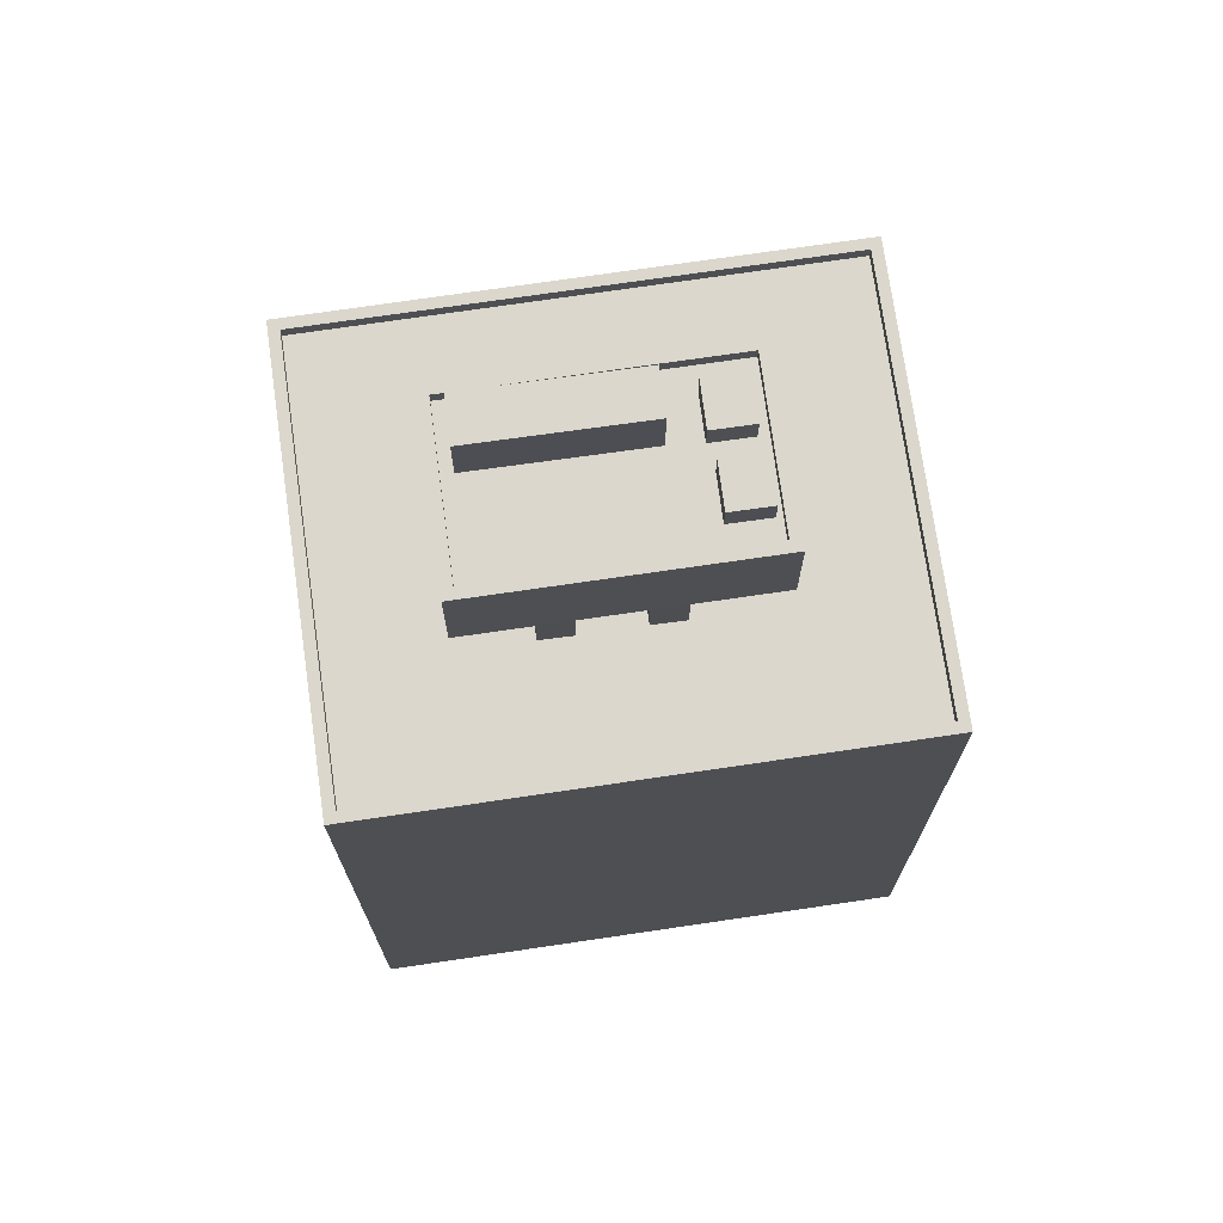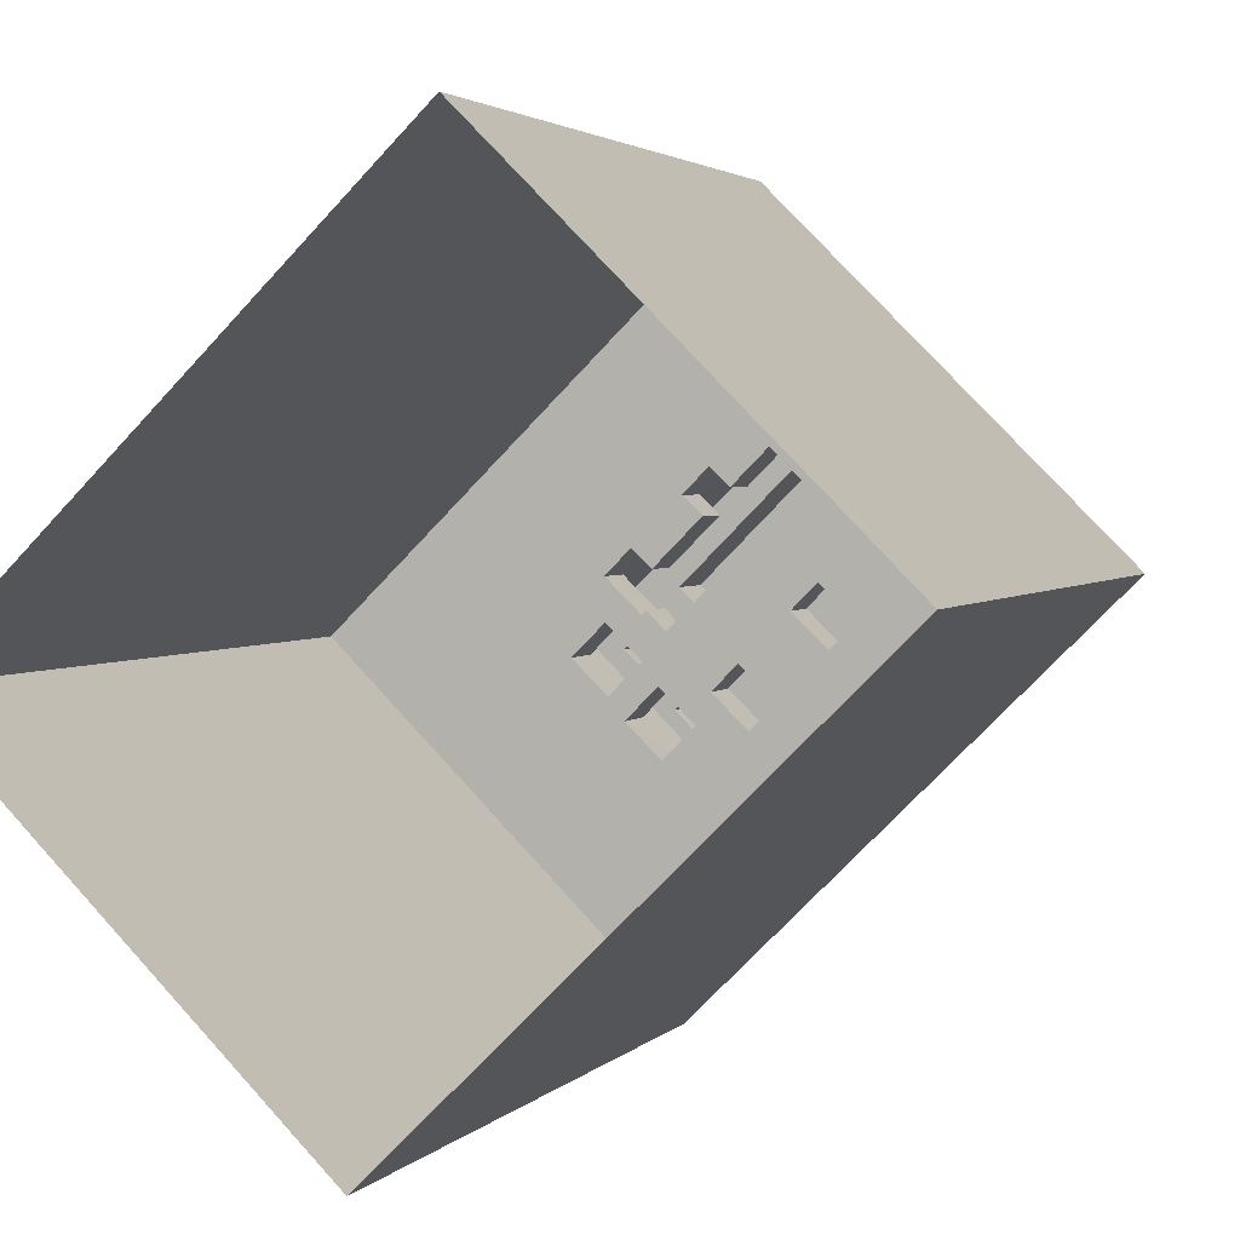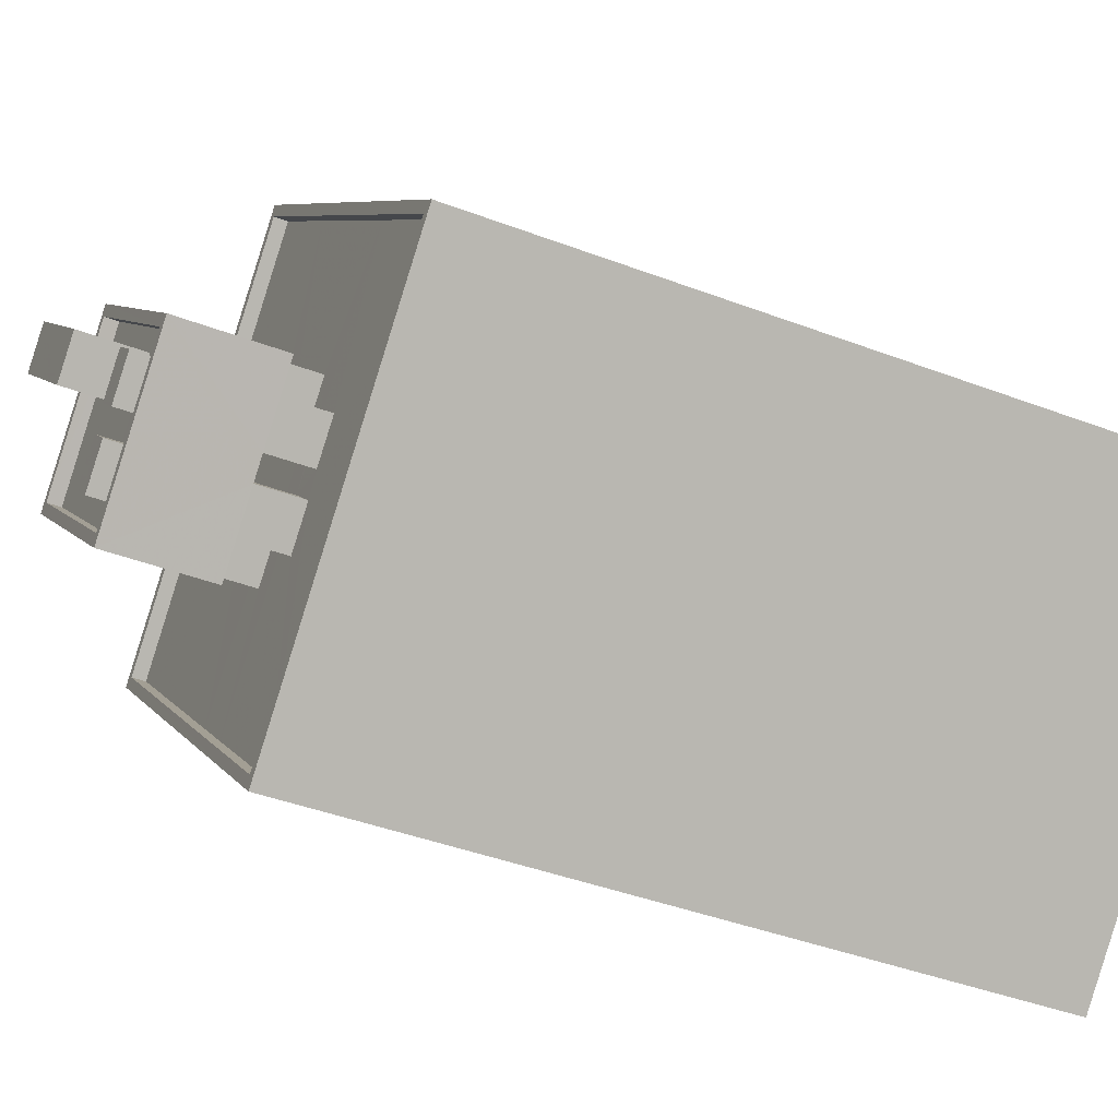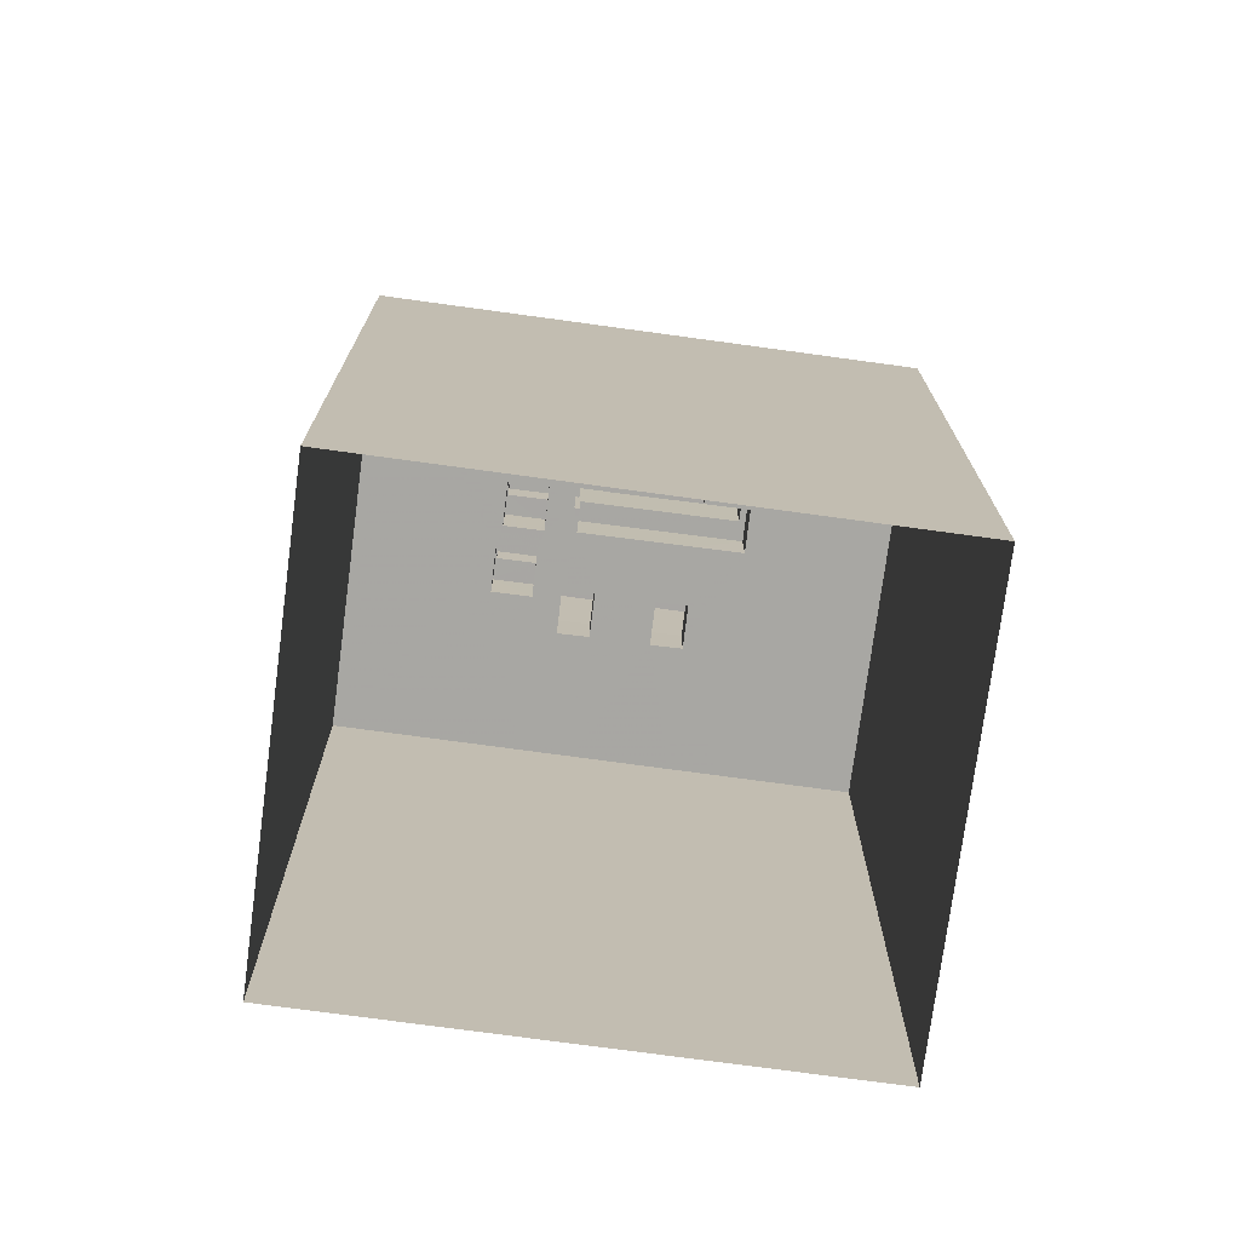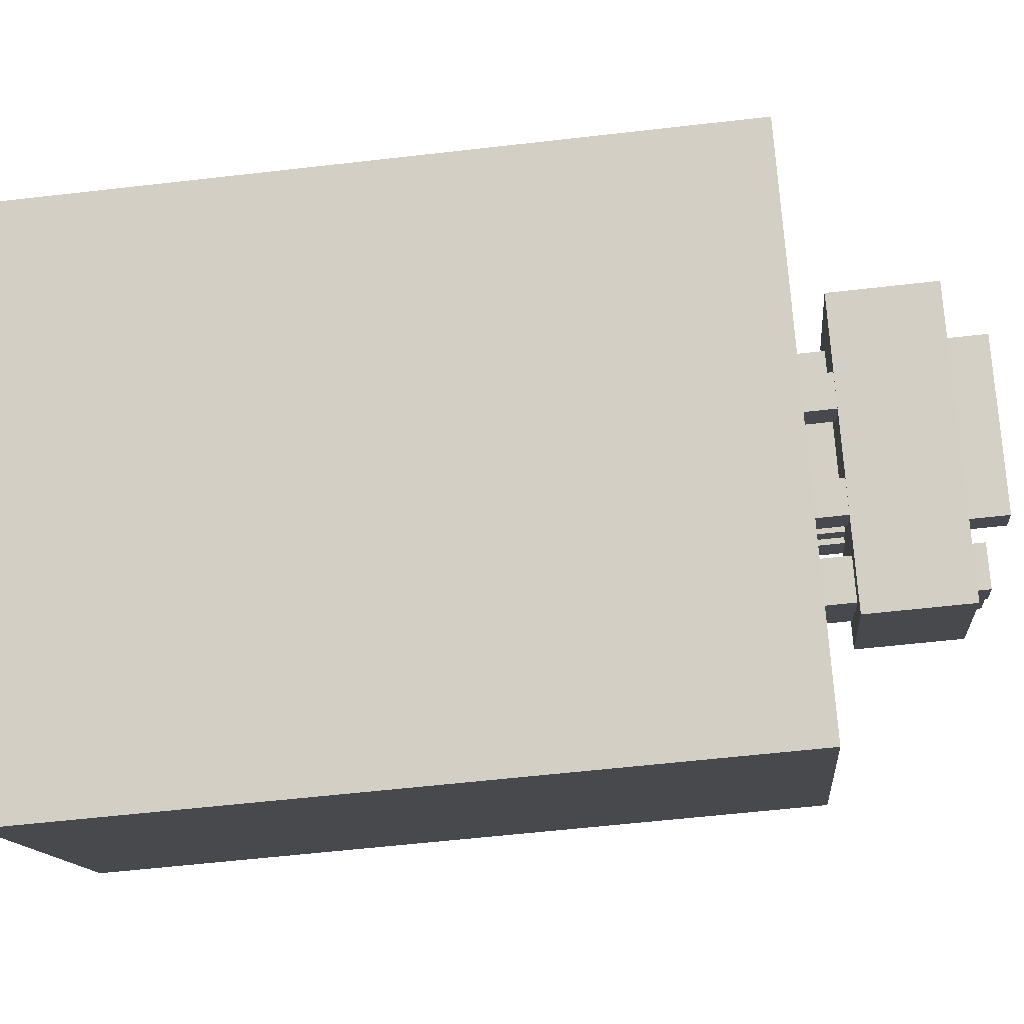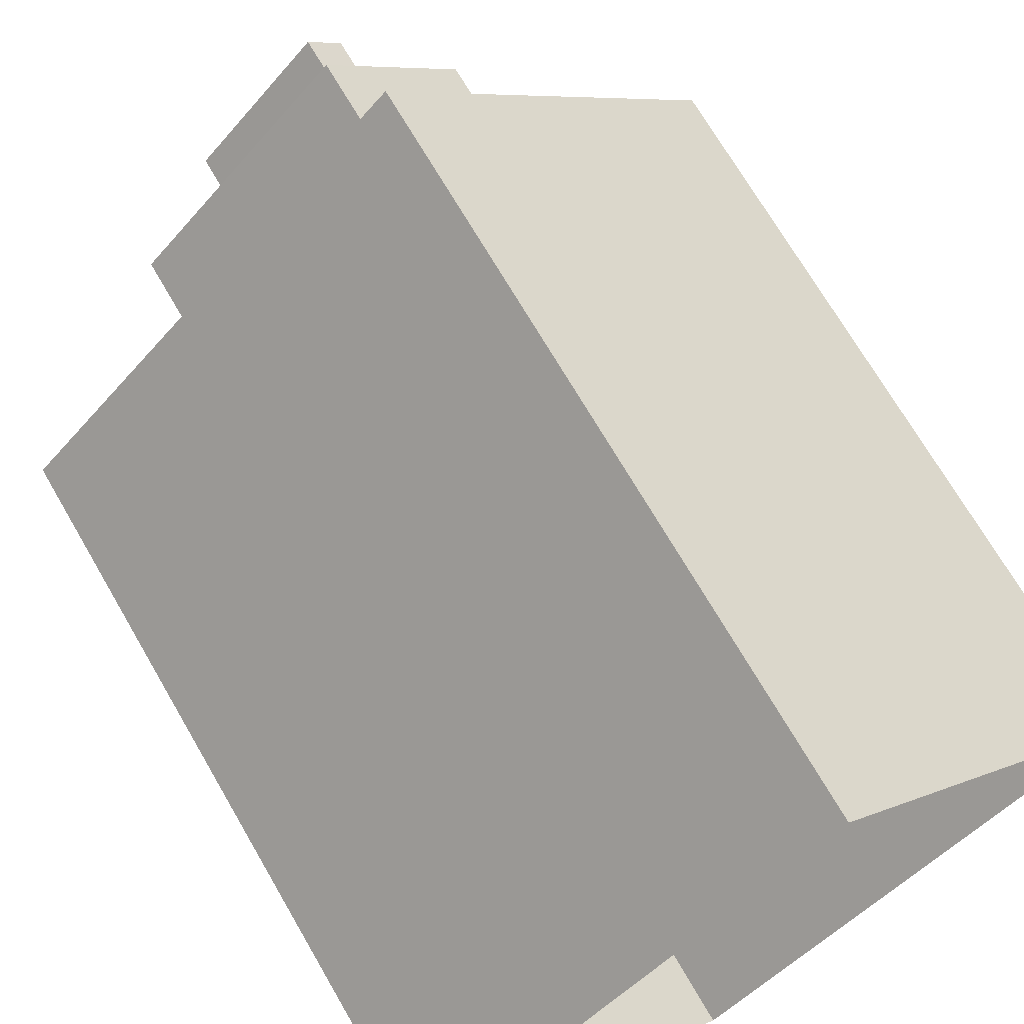
<metadata>
{"format":"obj","ext":"obj","renderer":"f3d","projection":"perspective","resolution":1024,"background":"white","views":[{"elev":73.2,"azim":-53.1,"up":"+Z"},{"elev":2.6,"azim":-161.4,"up":"+Y"},{"elev":-41.4,"azim":65.2,"up":"+Y"},{"elev":-74.4,"azim":127.5,"up":"+Z"},{"elev":-57.1,"azim":-83.1,"up":"+Y"},{"elev":70.4,"azim":149.9,"up":"+Y"}]}
</metadata>
<code>
v -5744 -3.672e+04 2.326
v -5716 -3.675e+04 2.316
v -5739 -3.677e+04 2.313
v -5768 -3.674e+04 2.323
v -5735 -3.675e+04 57.35
v -5734 -3.675e+04 57.35
v -5736 -3.675e+04 57.35
v -5735 -3.675e+04 57.35
v -5740 -3.675e+04 57.35
v -5739 -3.675e+04 57.35
v -5737 -3.675e+04 57.35
v -5738 -3.675e+04 57.35
v -5739 -3.676e+04 57.35
v -5754 -3.674e+04 57.35
v -5744 -3.675e+04 57.35
v -5738 -3.675e+04 57.35
v -5745 -3.673e+04 57.35
v -5730 -3.675e+04 57.35
v -5736 -3.674e+04 57.35
v -5750 -3.674e+04 57.35
v -5754 -3.674e+04 57.35
v -5732 -3.675e+04 57.35
v -5745 -3.673e+04 57.35
v -5741 -3.674e+04 57.35
v -5747 -3.674e+04 57.35
v -5748 -3.674e+04 57.35
v -5752 -3.674e+04 57.35
v -5746 -3.673e+04 57.35
v -5750 -3.674e+04 57.35
v -5745 -3.673e+04 57.35
v -5746 -3.674e+04 57.35
v -5743 -3.675e+04 57.35
v -5743 -3.675e+04 57.35
v -5741 -3.674e+04 57.35
v -5740 -3.674e+04 57.35
v -5738 -3.674e+04 57.35
v -5741 -3.675e+04 57.35
v -5737 -3.674e+04 57.35
v -5735 -3.674e+04 57.35
v -5740 -3.675e+04 57.35
v -5745 -3.675e+04 57.35
v -5749 -3.675e+04 57.35
v -5749 -3.675e+04 57.35
v -5739 -3.675e+04 57.35
v -5737 -3.674e+04 57.35
v -5735 -3.674e+04 57.35
v -5743 -3.674e+04 57.35
v -5738 -3.675e+04 65.98
v -5736 -3.675e+04 65.98
v -5738 -3.675e+04 65.98
v -5740 -3.675e+04 65.98
v -5739 -3.675e+04 63.85
v -5740 -3.675e+04 63.85
v -5737 -3.675e+04 63.85
v -5735 -3.675e+04 63.85
v -5738 -3.675e+04 63.85
v -5734 -3.675e+04 63.85
v -5736 -3.675e+04 63.85
v -5736 -3.675e+04 63.85
v -5739 -3.675e+04 63.85
v -5736 -3.674e+04 63.85
v -5735 -3.674e+04 63.85
v -5732 -3.675e+04 63.85
v -5732 -3.675e+04 63.85
v -5731 -3.675e+04 63.85
v -5745 -3.673e+04 63.85
v -5738 -3.675e+04 63.85
v -5739 -3.675e+04 63.85
v -5740 -3.675e+04 63.85
v -5753 -3.674e+04 63.85
v -5747 -3.674e+04 63.85
v -5745 -3.673e+04 63.85
v -5731 -3.675e+04 64.85
v -5739 -3.675e+04 64.85
v -5739 -3.676e+04 64.85
v -5730 -3.675e+04 64.85
v -5753 -3.674e+04 64.85
v -5754 -3.674e+04 64.85
v -5745 -3.673e+04 64.85
v -5745 -3.673e+04 64.85
v -5735 -3.675e+04 65.98
v -5732 -3.675e+04 65.98
v -5735 -3.674e+04 65.98
v -5737 -3.675e+04 65.98
v -5739 -3.675e+04 68.39
v -5736 -3.674e+04 68.39
v -5745 -3.673e+04 68.39
v -5747 -3.674e+04 68.39
v -5746 -3.674e+04 53.75
v -5745 -3.674e+04 53.75
v -5748 -3.674e+04 53.75
v -5740 -3.674e+04 53.75
v -5757 -3.675e+04 53.75
v -5749 -3.675e+04 53.75
v -5750 -3.674e+04 53.75
v -5743 -3.675e+04 53.75
v -5745 -3.675e+04 53.75
v -5752 -3.676e+04 53.75
v -5735 -3.674e+04 53.75
v -5734 -3.675e+04 53.75
v -5735 -3.674e+04 53.75
v -5726 -3.674e+04 53.75
v -5737 -3.674e+04 53.75
v -5737 -3.675e+04 53.75
v -5737 -3.675e+04 53.75
v -5738 -3.675e+04 53.75
v -5744 -3.675e+04 53.75
v -5749 -3.676e+04 53.75
v -5740 -3.675e+04 53.75
v -5740 -3.674e+04 53.75
v -5737 -3.673e+04 53.75
v -5741 -3.675e+04 53.75
v -5745 -3.673e+04 53.75
v -5741 -3.674e+04 53.75
v -5739 -3.675e+04 53.75
v -5743 -3.674e+04 53.75
v -5741 -3.674e+04 53.75
v -5738 -3.674e+04 53.75
v -5737 -3.674e+04 53.75
v -5736 -3.674e+04 53.75
v -5744 -3.672e+04 53.76
v -5766 -3.674e+04 53.75
v -5747 -3.674e+04 53.75
v -5760 -3.675e+04 53.75
v -5732 -3.675e+04 53.75
v -5717 -3.675e+04 53.75
v -5739 -3.677e+04 53.74
v -5736 -3.675e+04 53.75
v -5738 -3.675e+04 53.75
v -5735 -3.675e+04 53.75
v -5717 -3.675e+04 54.75
v -5739 -3.677e+04 54.74
v -5716 -3.675e+04 54.75
v -5739 -3.677e+04 54.74
v -5766 -3.674e+04 54.75
v -5768 -3.674e+04 54.75
v -5744 -3.672e+04 54.76
v -5744 -3.672e+04 54.76
f 1 2 3
f 4 1 3
f 5 6 7
f 6 8 7
f 9 10 11
f 12 11 5
f 9 11 12
f 12 5 7
f 13 14 15
f 13 16 8
f 17 18 19
f 20 14 21
f 18 6 22
f 23 17 24
f 25 26 27
f 28 25 27
f 8 16 7
f 29 20 21
f 30 25 28
f 22 6 5
f 26 25 31
f 31 32 33
f 34 35 36
f 24 17 35
f 9 12 37
f 38 39 11
f 12 40 37
f 13 40 16
f 41 42 43
f 42 14 20
f 44 31 25
f 9 32 10
f 11 10 44
f 18 22 39
f 15 42 41
f 37 40 15
f 38 44 45
f 9 37 32
f 46 39 38
f 35 19 36
f 18 46 19
f 15 14 42
f 13 15 40
f 17 19 35
f 10 32 31
f 38 11 44
f 10 31 44
f 46 18 39
f 28 23 30
f 23 24 30
f 24 47 30
f 43 33 41
f 43 31 33
f 26 21 27
f 26 29 21
f 48 49 50
f 51 48 50
f 52 53 54
f 55 54 56
f 57 55 58
f 59 57 58
f 55 56 58
f 54 53 56
f 52 54 60
f 61 60 62
f 61 62 63
f 64 57 63
f 64 55 57
f 60 54 62
f 62 64 63
f 61 65 66
f 67 68 59
f 68 69 70
f 66 70 71
f 61 63 65
f 58 67 59
f 60 71 52
f 68 67 69
f 56 53 69
f 61 66 72
f 71 53 52
f 72 66 71
f 69 53 70
f 71 70 53
f 73 74 75
f 76 73 75
f 75 77 78
f 75 74 77
f 77 79 80
f 78 77 80
f 73 76 80
f 79 73 80
f 81 82 83
f 84 81 83
f 85 86 87
f 88 85 87
f 89 90 91
f 90 89 92
f 93 94 95
f 92 89 96
f 96 89 97
f 97 94 98
f 97 89 94
f 98 94 93
f 99 100 101
f 100 102 101
f 103 104 99
f 105 104 106
f 107 108 109
f 108 107 98
f 110 102 111
f 112 109 106
f 113 114 111
f 98 107 97
f 112 115 96
f 116 114 113
f 107 109 112
f 96 115 92
f 114 110 111
f 117 118 110
f 115 103 119
f 101 102 120
f 118 120 110
f 103 99 101
f 103 115 104
f 104 115 106
f 120 102 110
f 115 112 106
f 121 122 123
f 111 121 113
f 122 124 123
f 121 123 113
f 125 126 102
f 127 126 128
f 127 129 108
f 125 102 100
f 106 130 105
f 108 129 109
f 126 125 130
f 128 130 106
f 127 128 129
f 126 130 128
f 95 124 93
f 124 95 123
f 90 123 91
f 123 95 91
f 131 132 133
f 131 134 132
f 135 136 132
f 134 135 132
f 135 137 136
f 135 138 137
f 131 133 137
f 138 131 137
f 56 50 49
f 58 56 49
f 48 58 49
f 48 67 58
f 69 67 48
f 51 69 48
f 56 69 51
f 50 56 51
f 7 128 106
f 12 7 106
f 16 129 128
f 7 16 128
f 16 109 129
f 16 40 109
f 40 106 109
f 40 12 106
f 73 57 59
f 73 63 57
f 59 68 74
f 65 63 73
f 73 59 74
f 70 74 68
f 70 77 74
f 66 77 70
f 66 79 77
f 73 66 65
f 73 79 66
f 76 75 8
f 18 76 6
f 75 13 8
f 6 76 8
f 14 75 78
f 14 13 75
f 27 78 80
f 21 14 78
f 80 17 23
f 27 21 78
f 28 80 23
f 28 27 80
f 17 80 76
f 18 17 76
f 62 83 82
f 64 62 82
f 81 64 82
f 81 55 64
f 54 55 81
f 84 54 81
f 62 54 84
f 83 62 84
f 99 39 100
f 100 22 125
f 100 39 22
f 5 130 125
f 22 5 125
f 130 5 105
f 105 11 104
f 105 5 11
f 11 99 104
f 11 39 99
f 86 72 87
f 86 61 72
f 85 61 86
f 85 60 61
f 71 60 85
f 88 71 85
f 88 72 71
f 88 87 72
f 47 116 113
f 30 47 113
f 25 113 123
f 25 30 113
f 44 115 119
f 45 44 119
f 115 44 92
f 92 44 90
f 90 25 123
f 90 44 25
f 36 118 117
f 34 36 117
f 134 126 127
f 134 131 126
f 122 135 124
f 124 135 93
f 93 135 98
f 98 135 134
f 108 98 134
f 108 134 127
f 135 122 121
f 138 135 121
f 126 131 102
f 111 102 138
f 111 138 121
f 102 131 138
f 132 4 3
f 132 136 4
f 136 1 4
f 136 137 1
f 133 2 1
f 137 133 1
f 132 3 2
f 133 132 2
f 46 101 120
f 19 46 120
f 38 103 101
f 46 38 101
f 38 119 103
f 38 45 119
f 36 120 118
f 36 19 120
f 35 110 114
f 24 35 114
f 34 117 110
f 35 34 110
f 47 114 116
f 47 24 114
f 31 89 91
f 26 31 91
f 89 43 94
f 94 43 42
f 31 43 89
f 42 95 94
f 42 20 95
f 95 29 91
f 91 29 26
f 20 29 95
f 37 112 96
f 32 37 96
f 15 107 112
f 37 15 112
f 15 97 107
f 15 41 97
f 97 33 96
f 96 33 32
f 41 33 97

</code>
